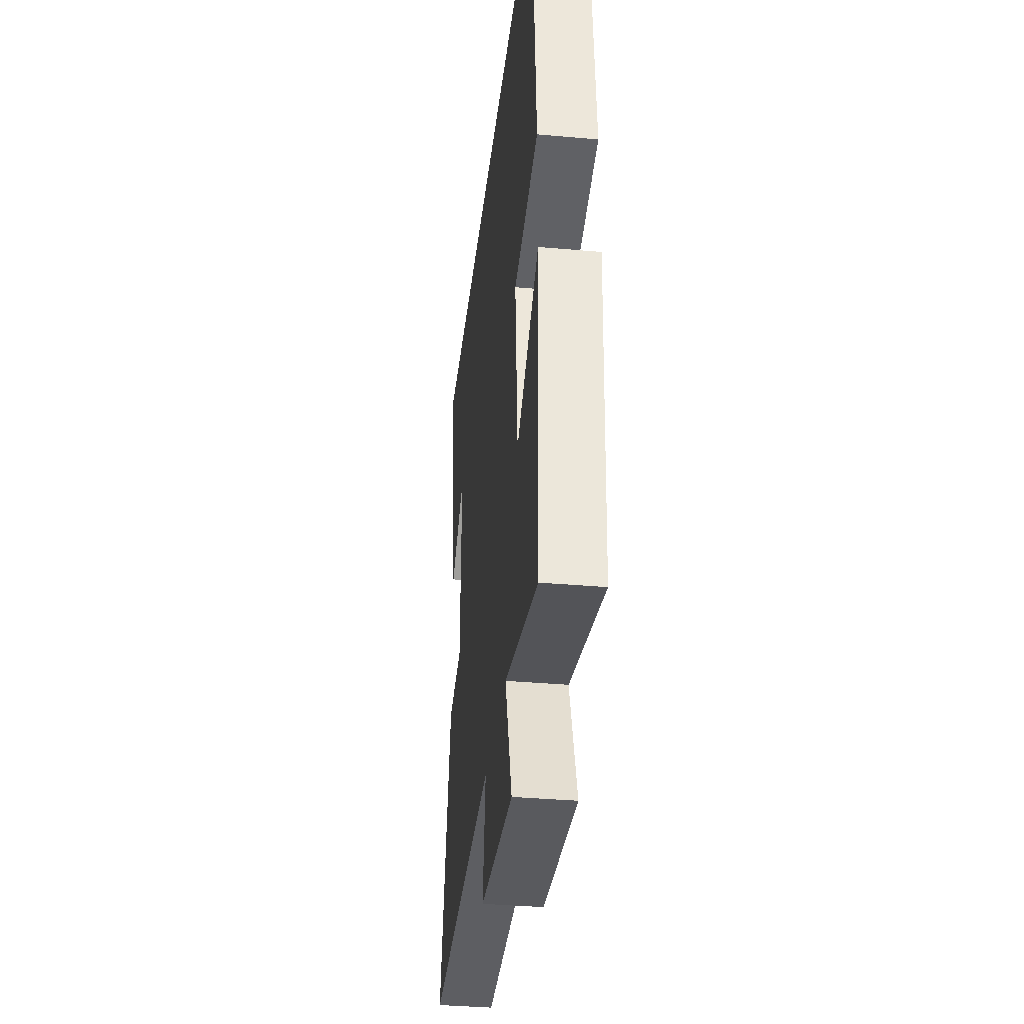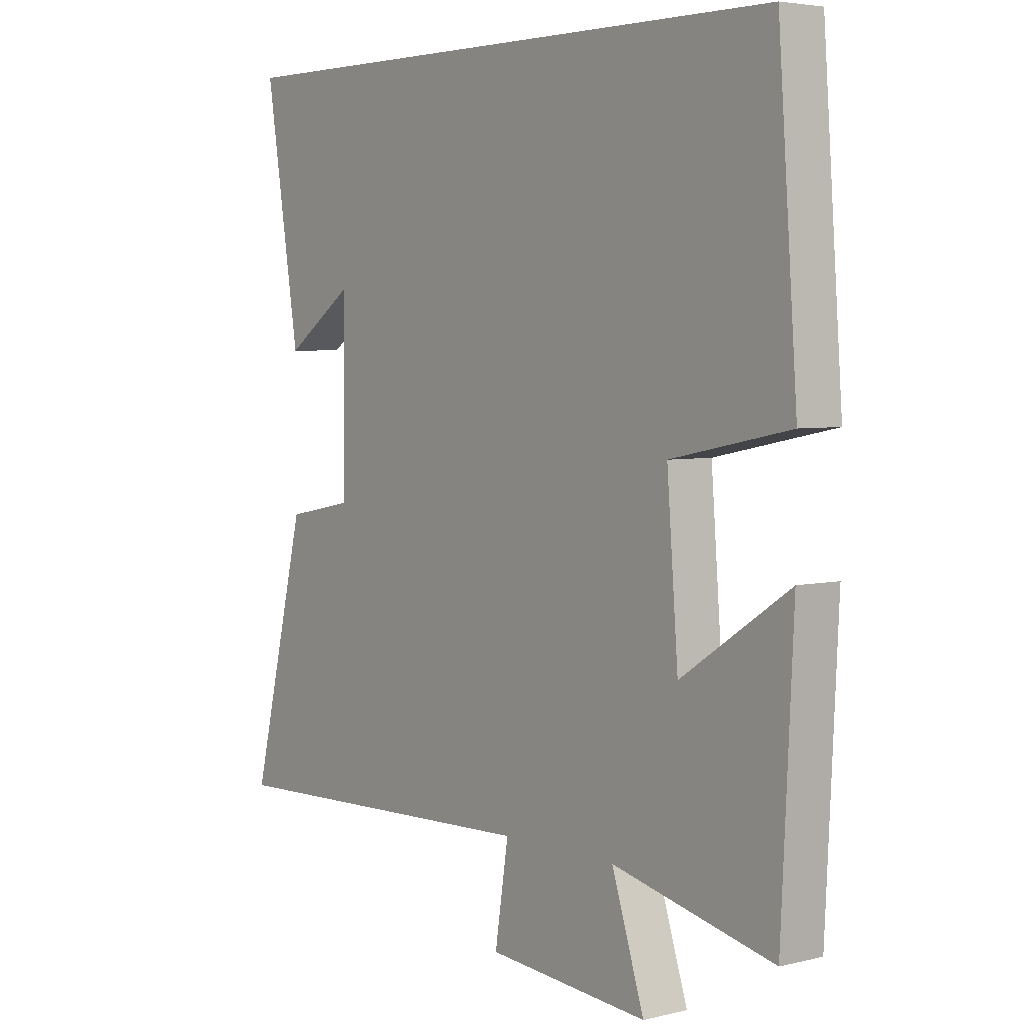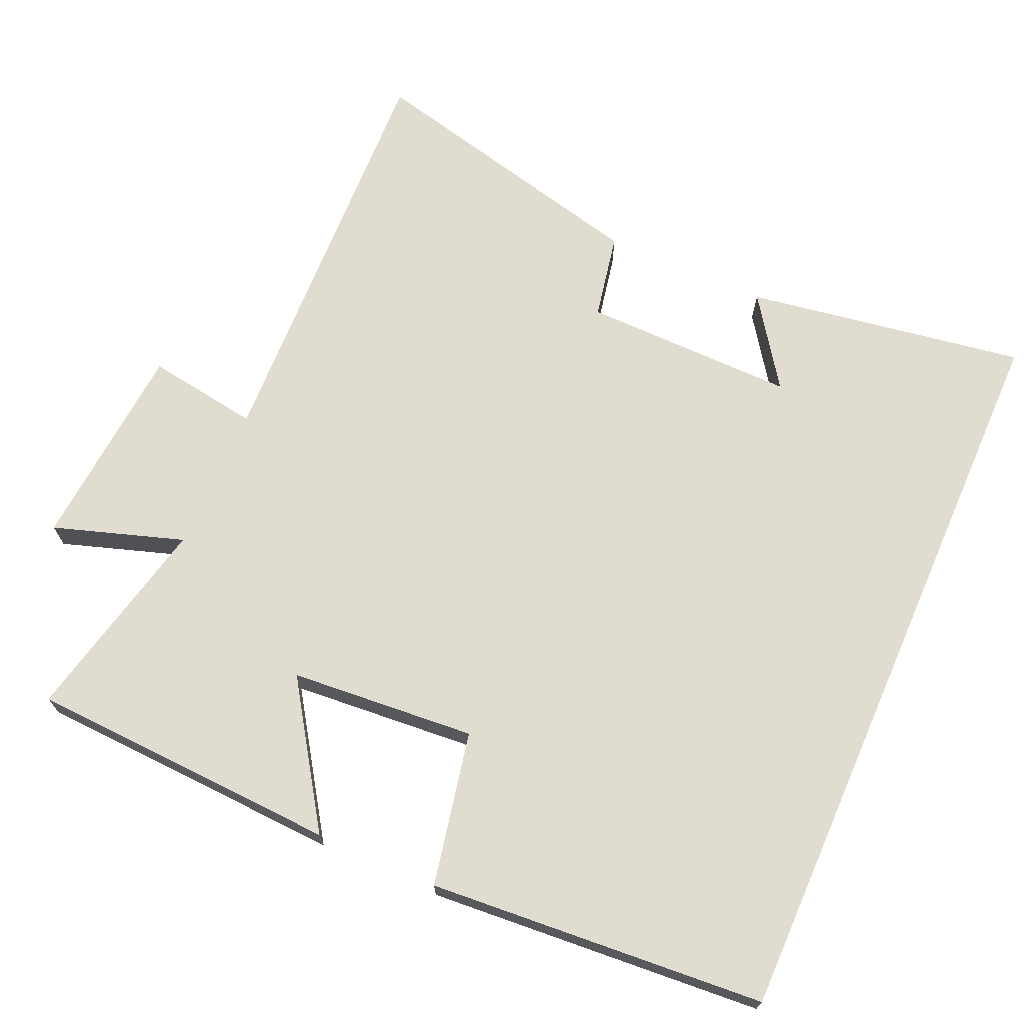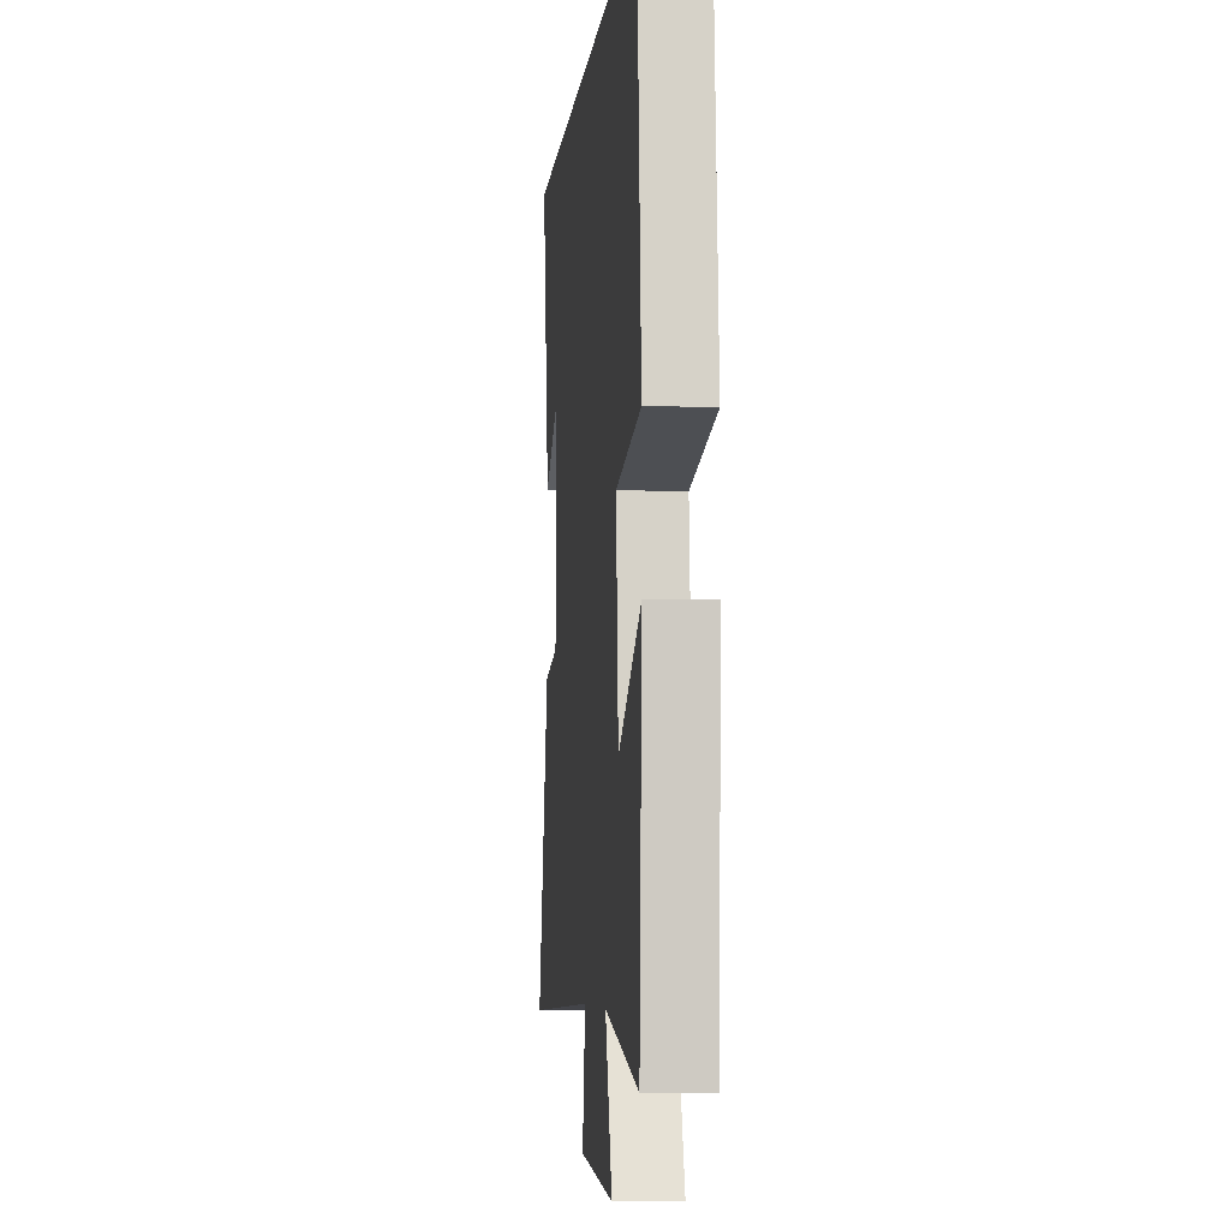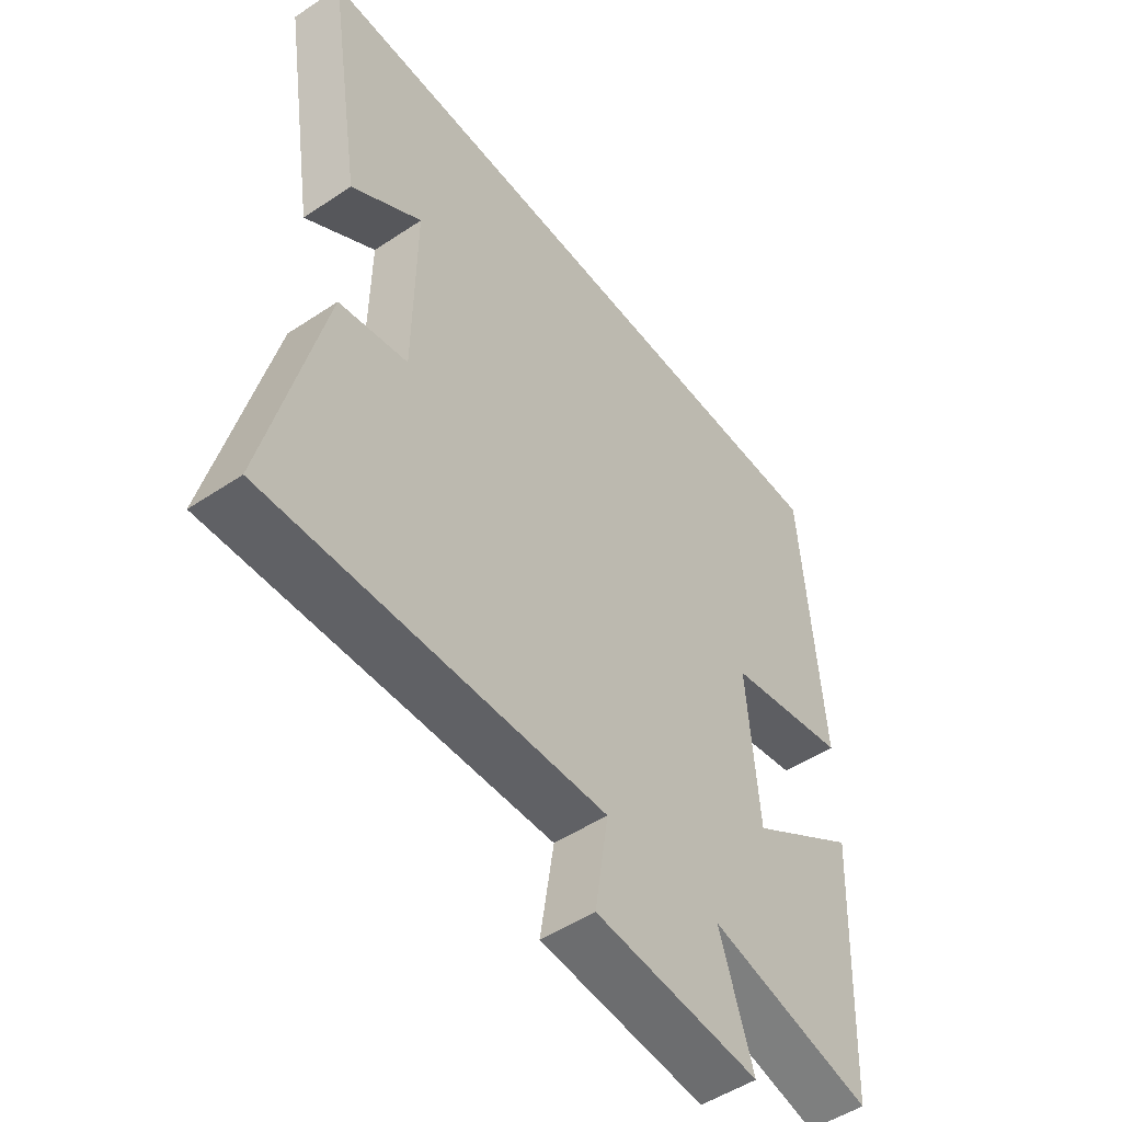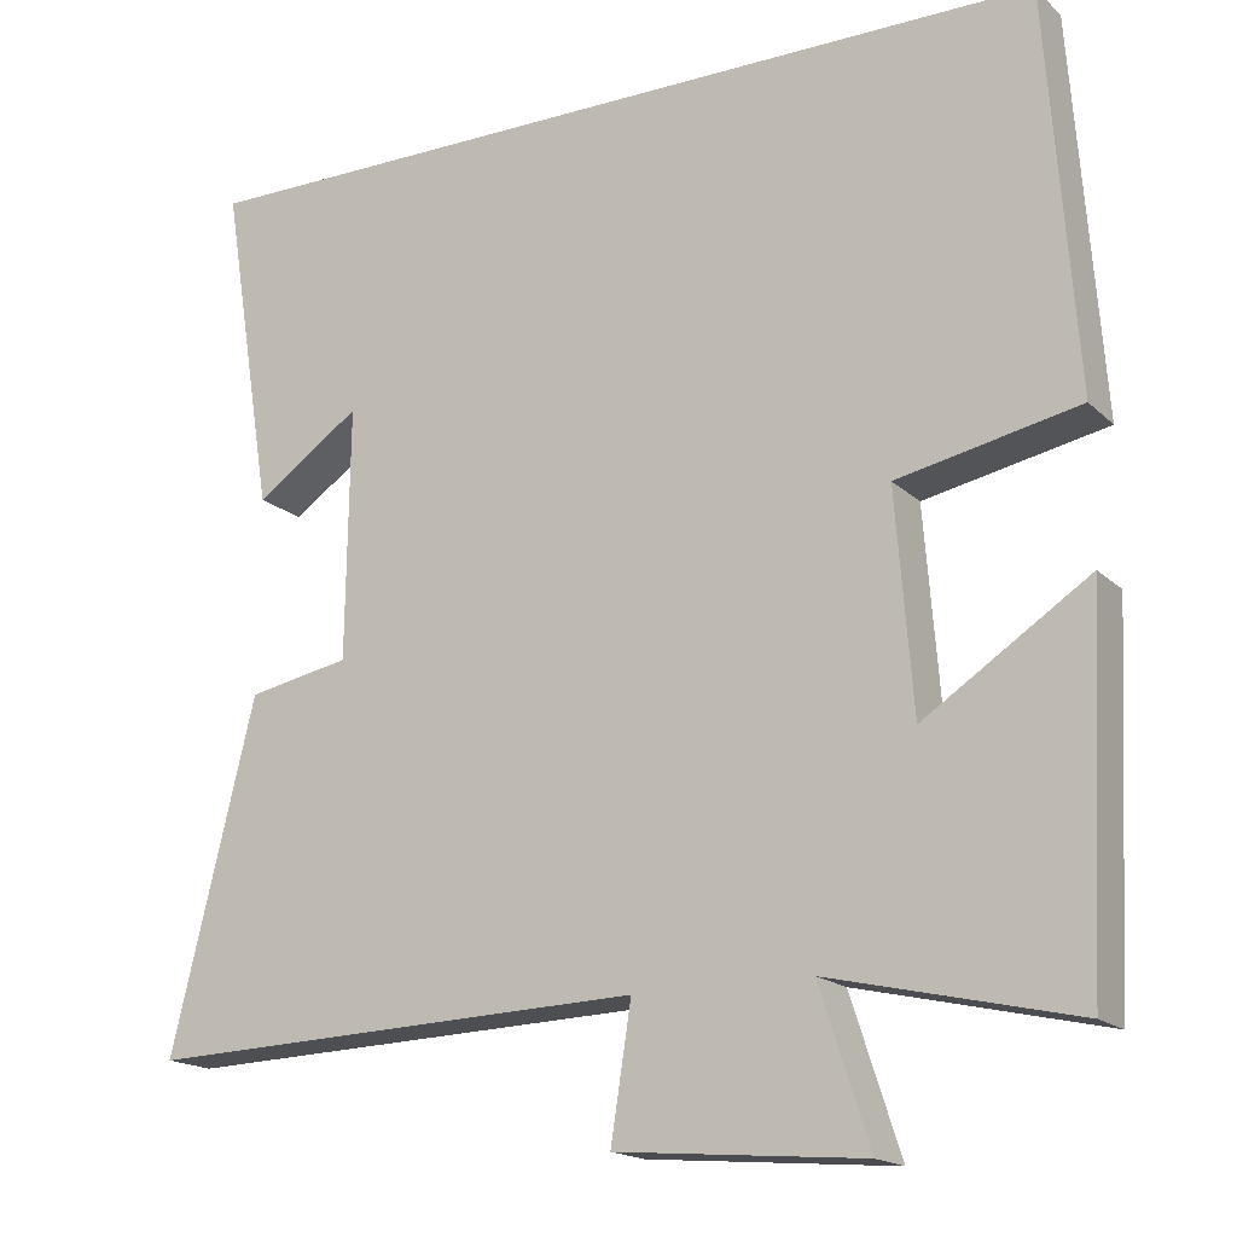
<metadata>
{"format":"obj","ext":"obj","renderer":"f3d","projection":"perspective","resolution":1024,"background":"white","views":[{"elev":-36.4,"azim":-96.6,"up":"+Z"},{"elev":4.3,"azim":-128.1,"up":"+Z"},{"elev":69.7,"azim":-66.3,"up":"+Y"},{"elev":-6.3,"azim":-96.1,"up":"+Z"},{"elev":-50.3,"azim":126.3,"up":"+Z"},{"elev":-17.3,"azim":-149.9,"up":"+Z"}]}
</metadata>
<code>
v -0.466 0.07 0.5
v 0.561 0.07 0.5
v 0.5 0.07 0.114
v 0.377 0.07 0.199
v 0.381 0.07 -0.095
v 0.5 0.07 -0.118
v 0.598 0.07 -0.521
v 0.014 0.07 -0.5
v 0.038 0.07 -0.655
v -0.25 0.07 -0.679
v -0.192 0.07 -0.5
v -0.479 0.07 -0.566
v -0.5 0.07 -0.136
v -0.308 0.07 -0.263
v -0.288 0.07 -0.007
v -0.5 0.07 0.036
v -0.466 0 0.5
v 0.561 0 0.5
v 0.5 0 0.114
v 0.377 0 0.199
v 0.381 0 -0.095
v 0.5 0 -0.118
v 0.598 0 -0.521
v 0.014 0 -0.5
v 0.038 0 -0.655
v -0.25 0 -0.679
v -0.192 0 -0.5
v -0.479 0 -0.566
v -0.5 0 -0.136
v -0.308 0 -0.263
v -0.288 0 -0.007
v -0.5 0 0.036
f 15 16 1 2
f 14 15 2
f 11 12 13 14
f 11 14 2
f 8 9 10 11
f 5 6 7 8
f 4 5 8 11
f 2 3 4
f 2 4 11
f 18 17 32 31
f 18 31 30
f 30 29 28 27
f 18 30 27
f 27 26 25 24
f 24 23 22 21
f 27 24 21 20
f 20 19 18
f 27 20 18
f 1 17 18 2
f 2 18 19 3
f 3 19 20 4
f 4 20 21 5
f 5 21 22 6
f 6 22 23 7
f 7 23 24 8
f 8 24 25 9
f 9 25 26 10
f 10 26 27 11
f 11 27 28 12
f 12 28 29 13
f 13 29 30 14
f 14 30 31 15
f 15 31 32 16
f 16 32 17 1

</code>
